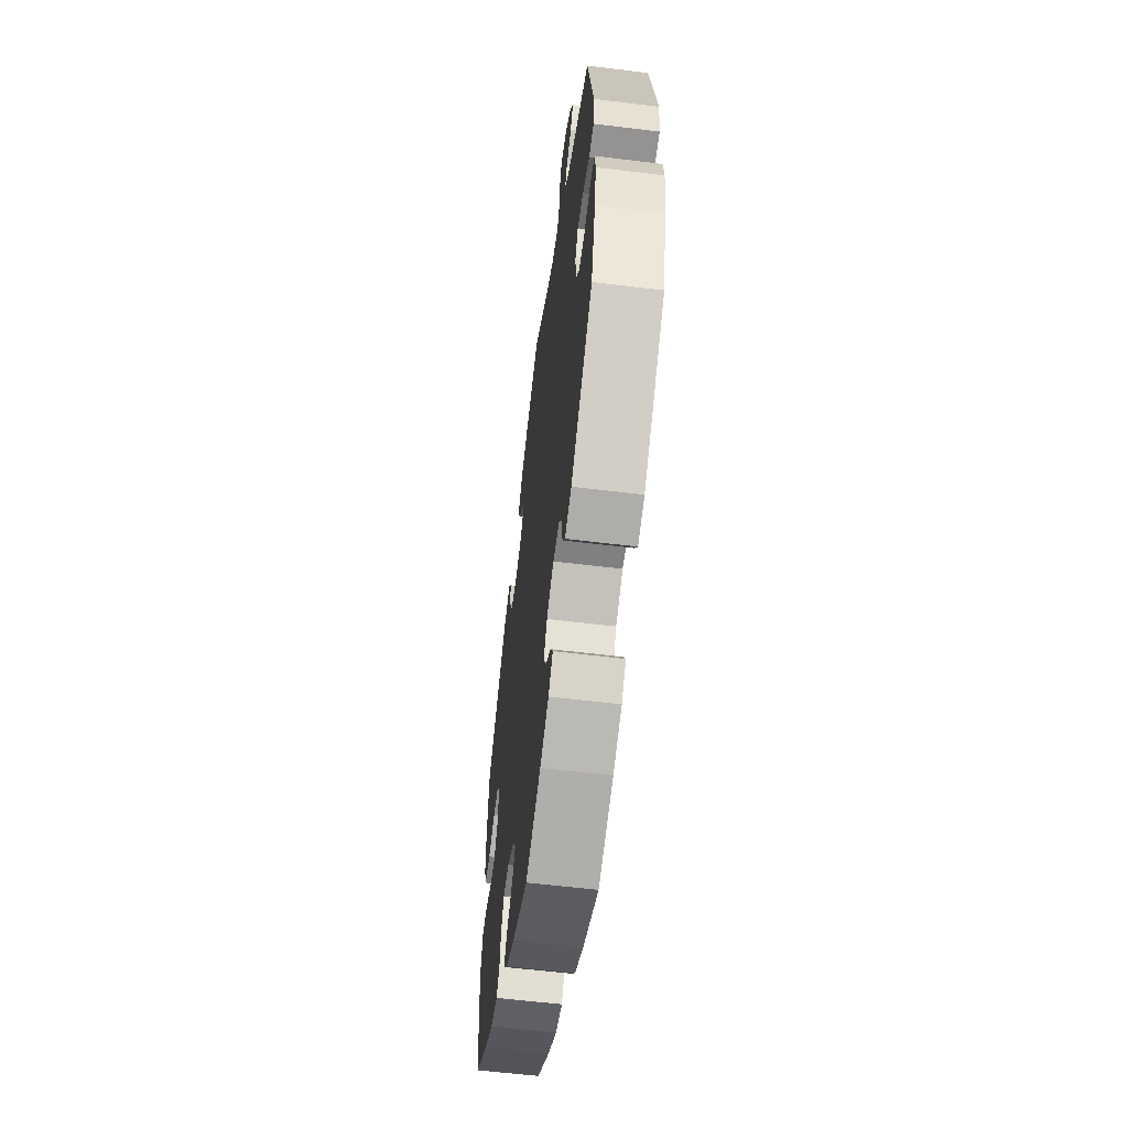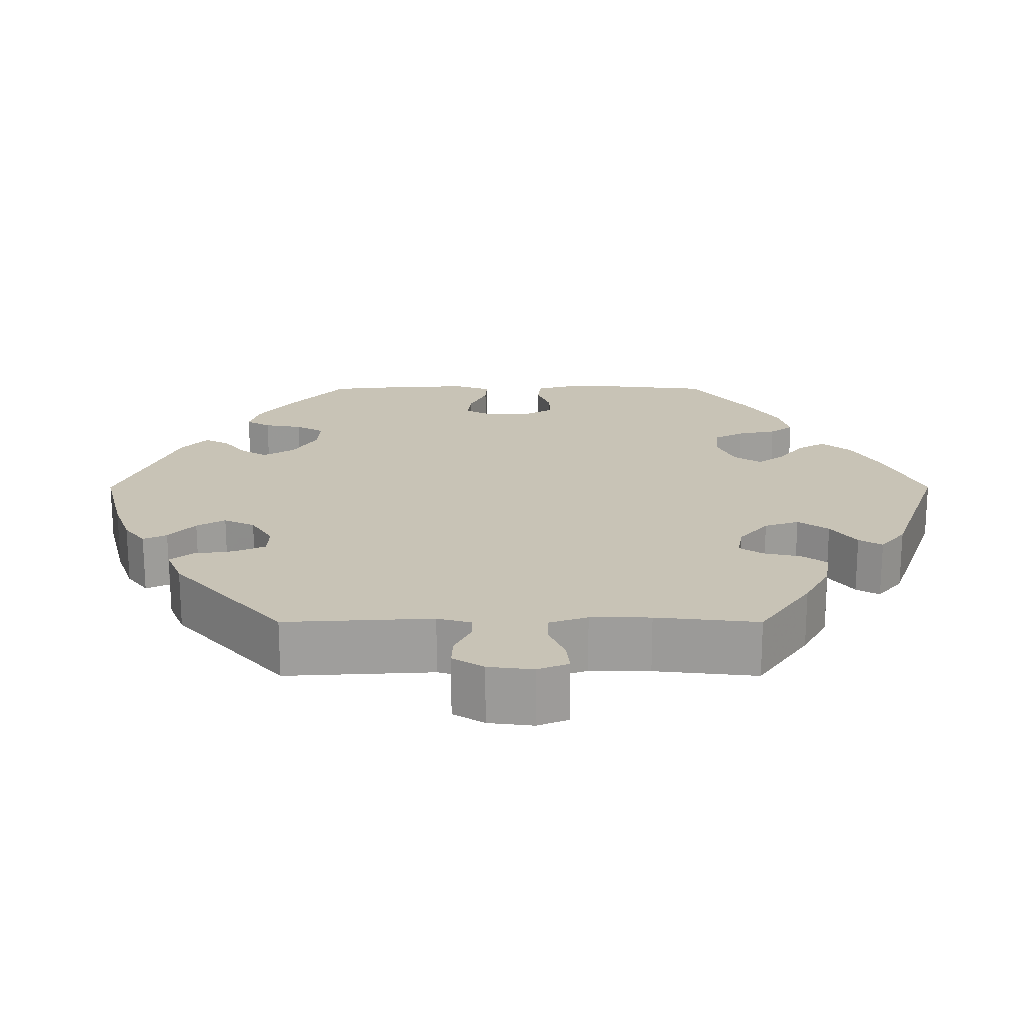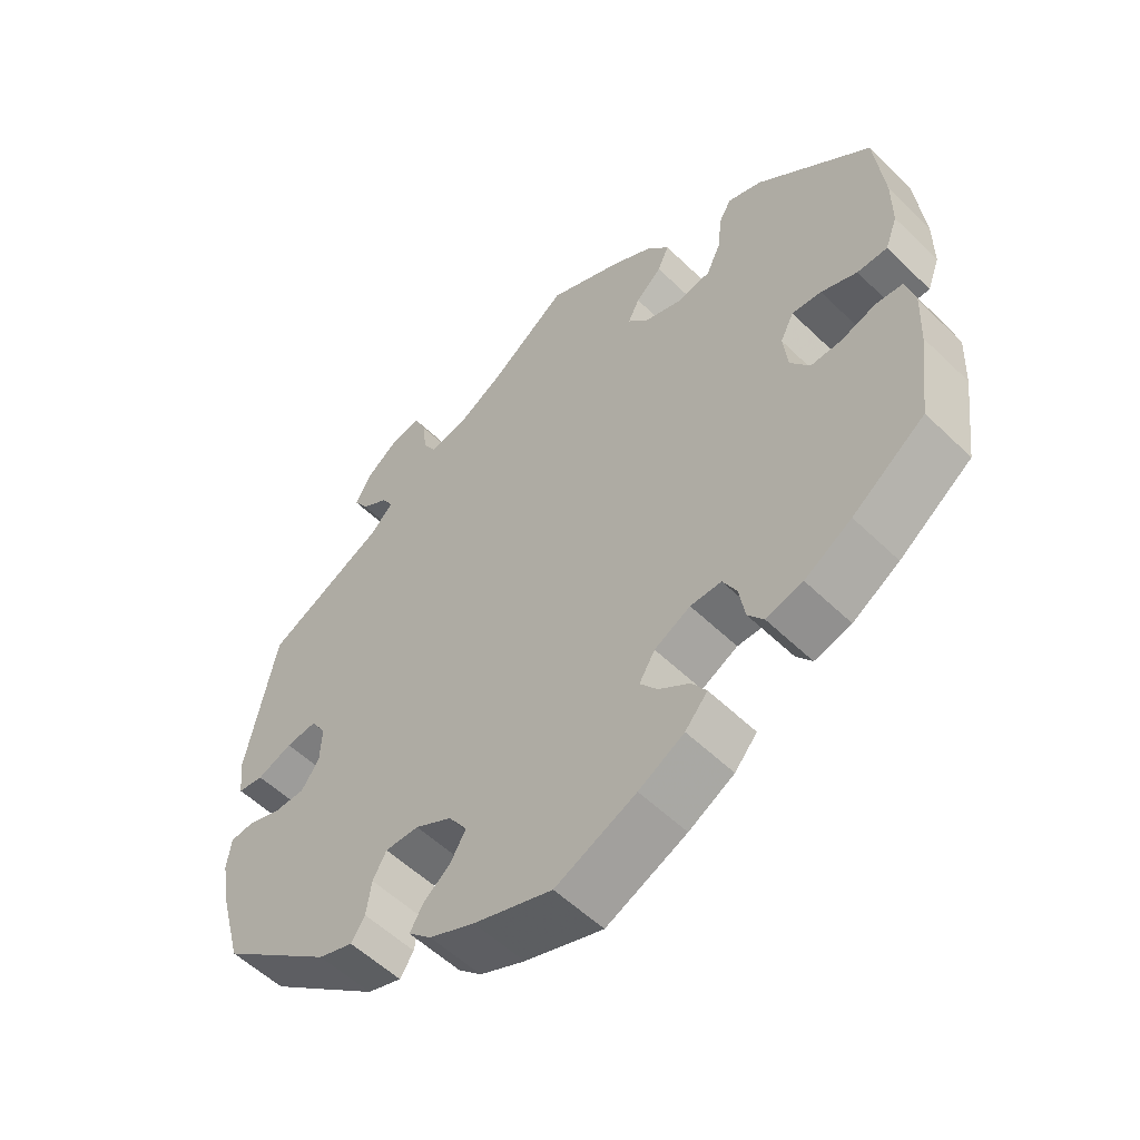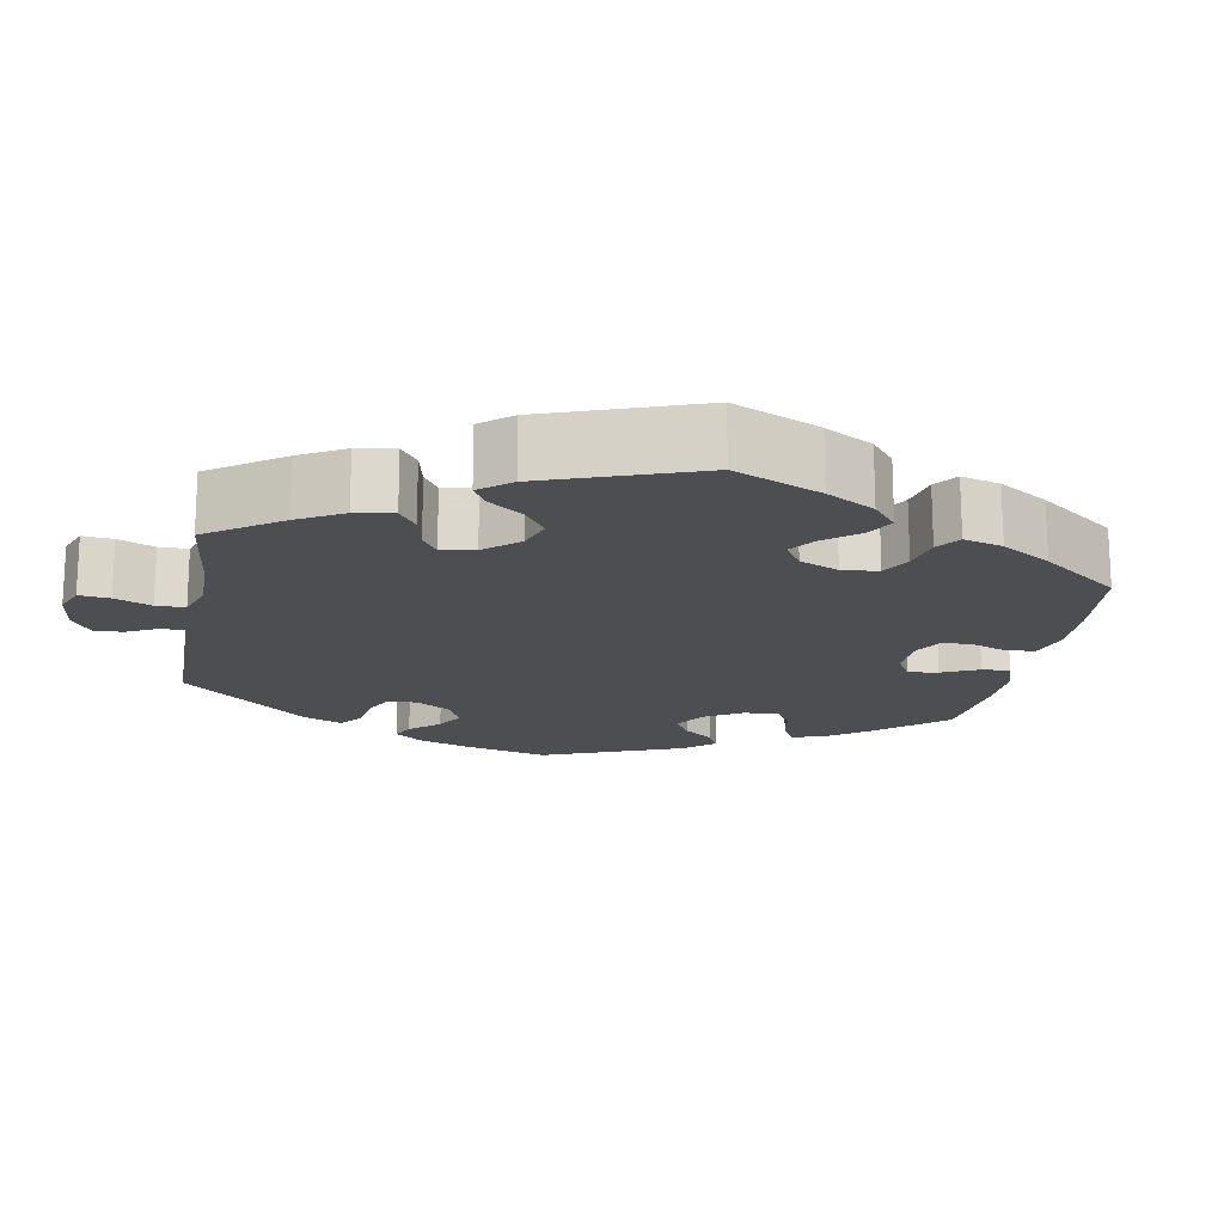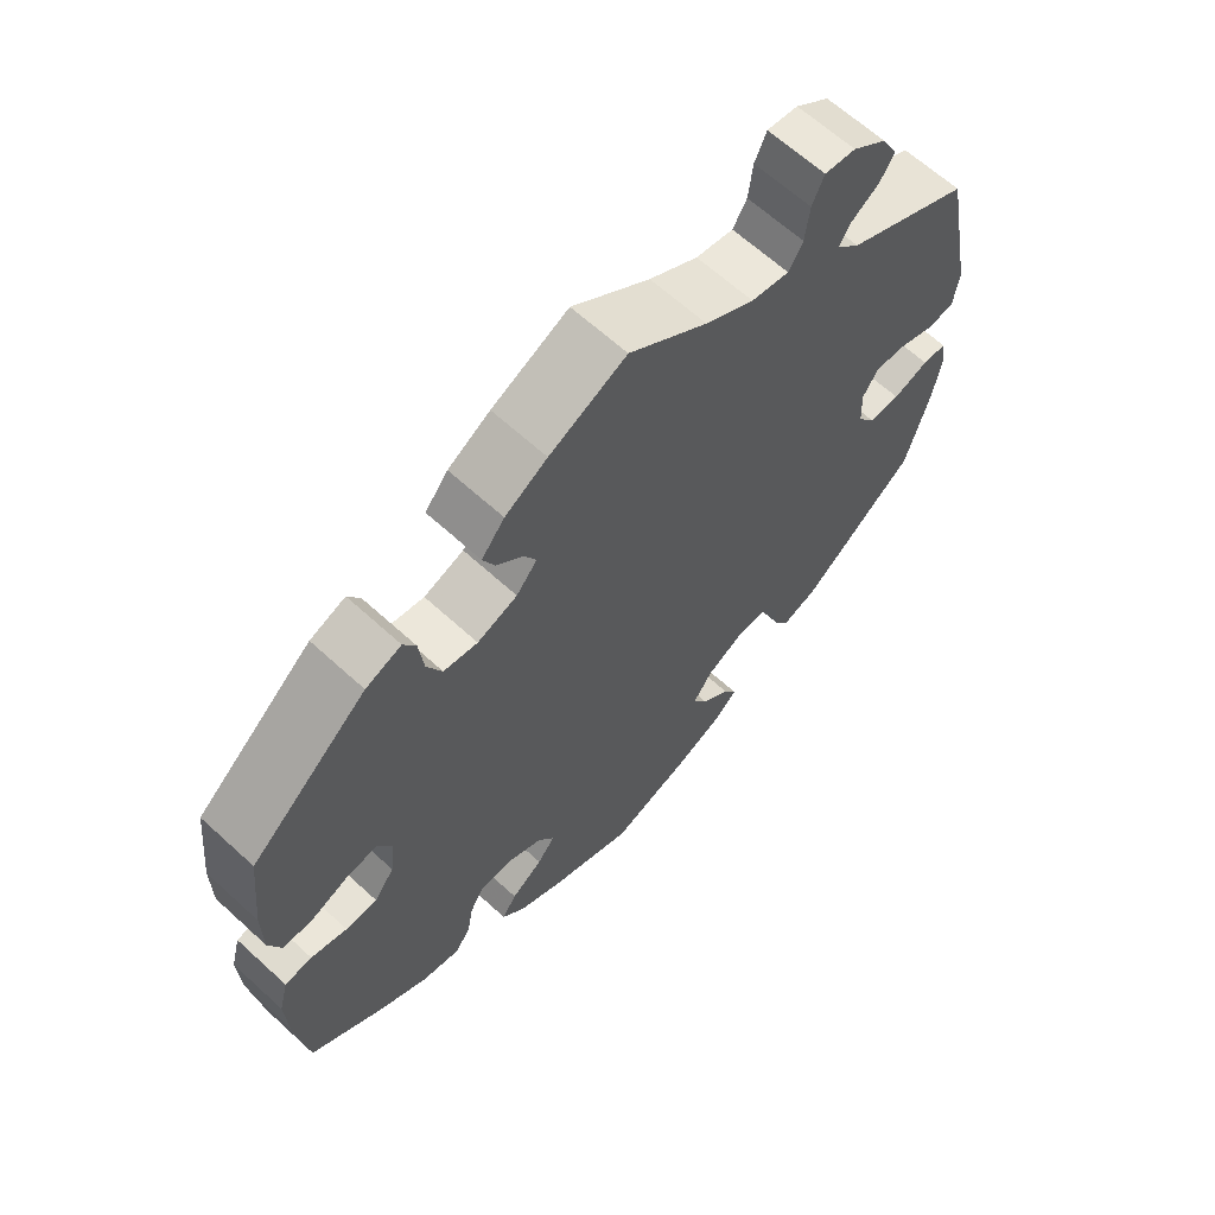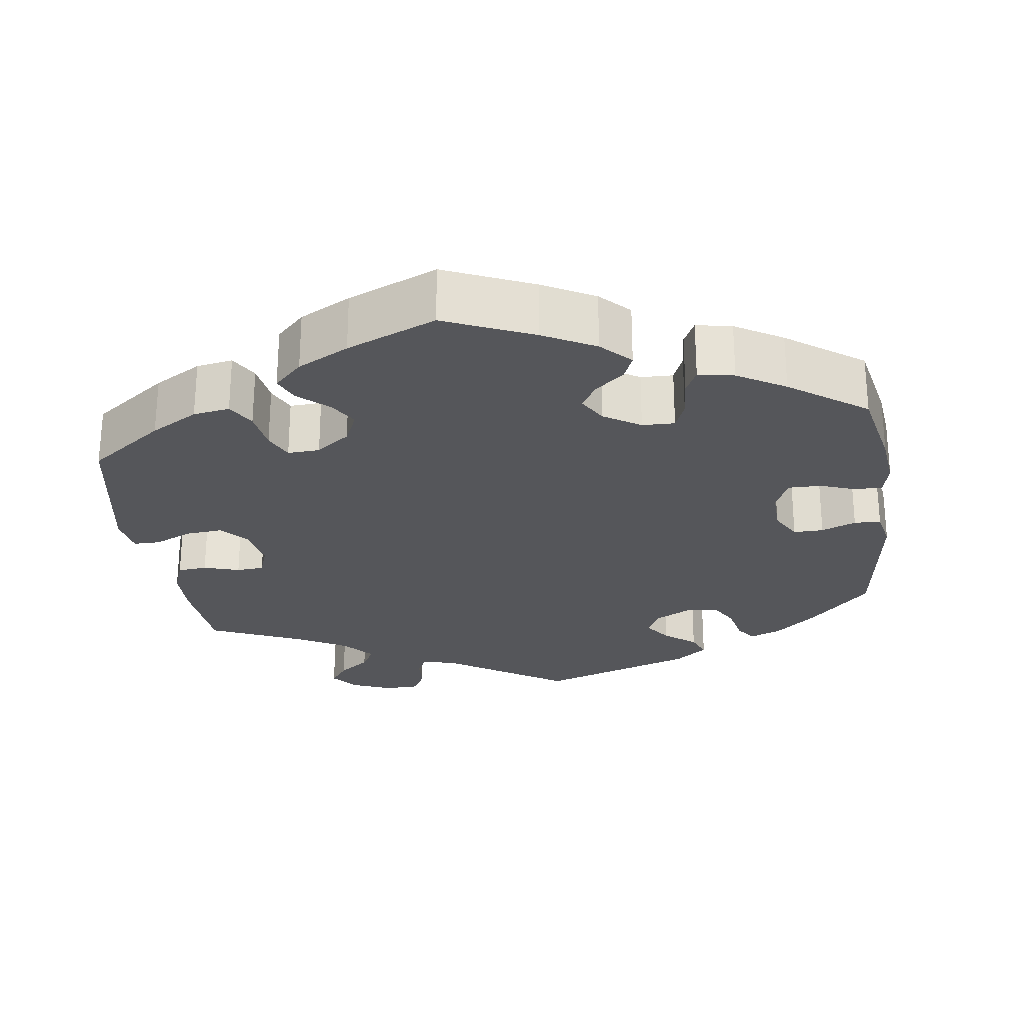
<metadata>
{"format":"obj","ext":"obj","renderer":"f3d","projection":"perspective","resolution":1024,"background":"white","views":[{"elev":-58.9,"azim":-97.2,"up":"+Z"},{"elev":19.4,"azim":-30.1,"up":"+Y"},{"elev":-55.2,"azim":44.5,"up":"+Z"},{"elev":-17.2,"azim":49.6,"up":"+Y"},{"elev":64.3,"azim":132.7,"up":"+Z"},{"elev":-26.0,"azim":128.1,"up":"+Y"}]}
</metadata>
<code>
v -0.531 0.07 -0.177
v -0.543 0.07 -0.11
v -0.537 0.07 -0.066
v -0.504 0.07 -0.063
v -0.456 0.07 -0.079
v -0.414 0.07 -0.079
v -0.389 0.07 -0.043
v -0.387 0.07 0.009
v -0.408 0.07 0.042
v -0.451 0.07 0.038
v -0.5 0.07 0.019
v -0.536 0.07 0.024
v -0.543 0.07 0.077
v -0.501 0.07 0.288
v -0.333 0.07 0.373
v -0.302 0.07 0.405
v -0.317 0.07 0.431
v -0.355 0.07 0.456
v -0.375 0.07 0.487
v -0.353 0.07 0.528
v -0.307 0.07 0.563
v -0.265 0.07 0.569
v -0.249 0.07 0.533
v -0.243 0.07 0.483
v -0.224 0.07 0.451
v -0.173 0.07 0.461
v -0.107 0.07 0.5
v -0.001 0.07 0.578
v 0.103 0.07 0.529
v 0.16 0.07 0.495
v 0.191 0.07 0.457
v 0.175 0.07 0.422
v 0.139 0.07 0.389
v 0.123 0.07 0.357
v 0.151 0.07 0.324
v 0.205 0.07 0.305
v 0.251 0.07 0.314
v 0.271 0.07 0.357
v 0.277 0.07 0.411
v 0.294 0.07 0.441
v 0.342 0.07 0.423
v 0.5 0.07 0.289
v 0.513 0.07 0.169
v 0.513 0.07 0.098
v 0.496 0.07 0.053
v 0.454 0.07 0.053
v 0.404 0.07 0.073
v 0.363 0.07 0.077
v 0.344 0.07 0.04
v 0.35 0.07 -0.014
v 0.377 0.07 -0.052
v 0.42 0.07 -0.051
v 0.469 0.07 -0.035
v 0.506 0.07 -0.039
v 0.519 0.07 -0.089
v 0.516 0.07 -0.164
v 0.5 0.07 -0.289
v 0.399 0.07 -0.363
v 0.334 0.07 -0.403
v 0.283 0.07 -0.416
v 0.261 0.07 -0.387
v 0.253 0.07 -0.339
v 0.234 0.07 -0.304
v 0.191 0.07 -0.304
v 0.141 0.07 -0.33
v 0.119 0.07 -0.366
v 0.143 0.07 -0.397
v 0.186 0.07 -0.427
v 0.206 0.07 -0.457
v 0.175 0.07 -0.493
v 0.112 0.07 -0.528
v 0 0.07 -0.578
v -0.109 0.07 -0.541
v -0.172 0.07 -0.513
v -0.204 0.07 -0.483
v -0.186 0.07 -0.452
v -0.148 0.07 -0.42
v -0.127 0.07 -0.384
v -0.153 0.07 -0.346
v -0.204 0.07 -0.318
v -0.251 0.07 -0.317
v -0.27 0.07 -0.351
v -0.277 0.07 -0.399
v -0.296 0.07 -0.428
v -0.344 0.07 -0.412
v -0.5 0.07 -0.289
v -0.531 0 -0.177
v -0.543 0 -0.11
v -0.537 0 -0.066
v -0.504 0 -0.063
v -0.456 0 -0.079
v -0.414 0 -0.079
v -0.389 0 -0.043
v -0.387 0 0.009
v -0.408 0 0.042
v -0.451 0 0.038
v -0.5 0 0.019
v -0.536 0 0.024
v -0.543 0 0.077
v -0.501 0 0.288
v -0.333 0 0.373
v -0.302 0 0.405
v -0.317 0 0.431
v -0.355 0 0.456
v -0.375 0 0.487
v -0.353 0 0.528
v -0.307 0 0.563
v -0.265 0 0.569
v -0.249 0 0.533
v -0.243 0 0.483
v -0.224 0 0.451
v -0.173 0 0.461
v -0.107 0 0.5
v -0.001 0 0.578
v 0.103 0 0.529
v 0.16 0 0.495
v 0.191 0 0.457
v 0.175 0 0.422
v 0.139 0 0.389
v 0.123 0 0.357
v 0.151 0 0.324
v 0.205 0 0.305
v 0.251 0 0.314
v 0.271 0 0.357
v 0.277 0 0.411
v 0.294 0 0.441
v 0.342 0 0.423
v 0.5 0 0.289
v 0.513 0 0.169
v 0.513 0 0.098
v 0.496 0 0.053
v 0.454 0 0.053
v 0.404 0 0.073
v 0.363 0 0.077
v 0.344 0 0.04
v 0.35 0 -0.014
v 0.377 0 -0.052
v 0.42 0 -0.051
v 0.469 0 -0.035
v 0.506 0 -0.039
v 0.519 0 -0.089
v 0.516 0 -0.164
v 0.5 0 -0.289
v 0.399 0 -0.363
v 0.334 0 -0.403
v 0.283 0 -0.416
v 0.261 0 -0.387
v 0.253 0 -0.339
v 0.234 0 -0.304
v 0.191 0 -0.304
v 0.141 0 -0.33
v 0.119 0 -0.366
v 0.143 0 -0.397
v 0.186 0 -0.427
v 0.206 0 -0.457
v 0.175 0 -0.493
v 0.112 0 -0.528
v 0 0 -0.578
v -0.109 0 -0.541
v -0.172 0 -0.513
v -0.204 0 -0.483
v -0.186 0 -0.452
v -0.148 0 -0.42
v -0.127 0 -0.384
v -0.153 0 -0.346
v -0.204 0 -0.318
v -0.251 0 -0.317
v -0.27 0 -0.351
v -0.277 0 -0.399
v -0.296 0 -0.428
v -0.344 0 -0.412
v -0.5 0 -0.289
f 82 83 84 85
f 81 82 85 86
f 80 81 86 1
f 74 75 76 77
f 74 77 78
f 73 74 78
f 72 73 78
f 71 72 78
f 70 71 78 79
f 67 68 69 70
f 66 67 70 79
f 59 60 61 62
f 59 62 63
f 58 59 63
f 57 58 63
f 56 57 63 64
f 52 53 54 55
f 51 52 55 56
f 44 45 46 47
f 44 47 48
f 43 44 48
f 42 43 48
f 41 42 48
f 38 39 40 41
f 37 38 41 48
f 36 37 48 49
f 30 31 32 33
f 30 33 34
f 27 28 29 30
f 26 27 30 34
f 25 26 34 35
f 21 22 23 24
f 21 24 25
f 20 21 25
f 17 18 19 20
f 16 17 20 25
f 15 16 25 35
f 10 11 12 13
f 9 10 13 14
f 8 9 14 15
f 2 3 4 5
f 80 1 2 5
f 80 5 6
f 65 66 79 80
f 64 65 80 6
f 51 56 64 6
f 50 51 6 7
f 35 36 49 50
f 15 35 50
f 7 8 15 50
f 171 170 169 168
f 172 171 168 167
f 87 172 167 166
f 163 162 161 160
f 164 163 160
f 164 160 159
f 164 159 158
f 164 158 157
f 165 164 157 156
f 156 155 154 153
f 165 156 153 152
f 148 147 146 145
f 149 148 145
f 149 145 144
f 149 144 143
f 150 149 143 142
f 141 140 139 138
f 142 141 138 137
f 133 132 131 130
f 134 133 130
f 134 130 129
f 134 129 128
f 134 128 127
f 127 126 125 124
f 134 127 124 123
f 135 134 123 122
f 119 118 117 116
f 120 119 116
f 116 115 114 113
f 120 116 113 112
f 121 120 112 111
f 110 109 108 107
f 111 110 107
f 111 107 106
f 106 105 104 103
f 111 106 103 102
f 121 111 102 101
f 99 98 97 96
f 100 99 96 95
f 101 100 95 94
f 91 90 89 88
f 91 88 87 166
f 92 91 166
f 166 165 152 151
f 92 166 151 150
f 92 150 142 137
f 93 92 137 136
f 136 135 122 121
f 136 121 101
f 136 101 94 93
f 1 87 88 2
f 2 88 89 3
f 3 89 90 4
f 4 90 91 5
f 5 91 92 6
f 6 92 93 7
f 7 93 94 8
f 8 94 95 9
f 9 95 96 10
f 10 96 97 11
f 11 97 98 12
f 12 98 99 13
f 13 99 100 14
f 14 100 101 15
f 15 101 102 16
f 16 102 103 17
f 17 103 104 18
f 18 104 105 19
f 19 105 106 20
f 20 106 107 21
f 21 107 108 22
f 22 108 109 23
f 23 109 110 24
f 24 110 111 25
f 25 111 112 26
f 26 112 113 27
f 27 113 114 28
f 28 114 115 29
f 29 115 116 30
f 30 116 117 31
f 31 117 118 32
f 32 118 119 33
f 33 119 120 34
f 34 120 121 35
f 35 121 122 36
f 36 122 123 37
f 37 123 124 38
f 38 124 125 39
f 39 125 126 40
f 40 126 127 41
f 41 127 128 42
f 42 128 129 43
f 43 129 130 44
f 44 130 131 45
f 45 131 132 46
f 46 132 133 47
f 47 133 134 48
f 48 134 135 49
f 49 135 136 50
f 50 136 137 51
f 51 137 138 52
f 52 138 139 53
f 53 139 140 54
f 54 140 141 55
f 55 141 142 56
f 56 142 143 57
f 57 143 144 58
f 58 144 145 59
f 59 145 146 60
f 60 146 147 61
f 61 147 148 62
f 62 148 149 63
f 63 149 150 64
f 64 150 151 65
f 65 151 152 66
f 66 152 153 67
f 67 153 154 68
f 68 154 155 69
f 69 155 156 70
f 70 156 157 71
f 71 157 158 72
f 72 158 159 73
f 73 159 160 74
f 74 160 161 75
f 75 161 162 76
f 76 162 163 77
f 77 163 164 78
f 78 164 165 79
f 79 165 166 80
f 80 166 167 81
f 81 167 168 82
f 82 168 169 83
f 83 169 170 84
f 84 170 171 85
f 85 171 172 86
f 86 172 87 1

</code>
